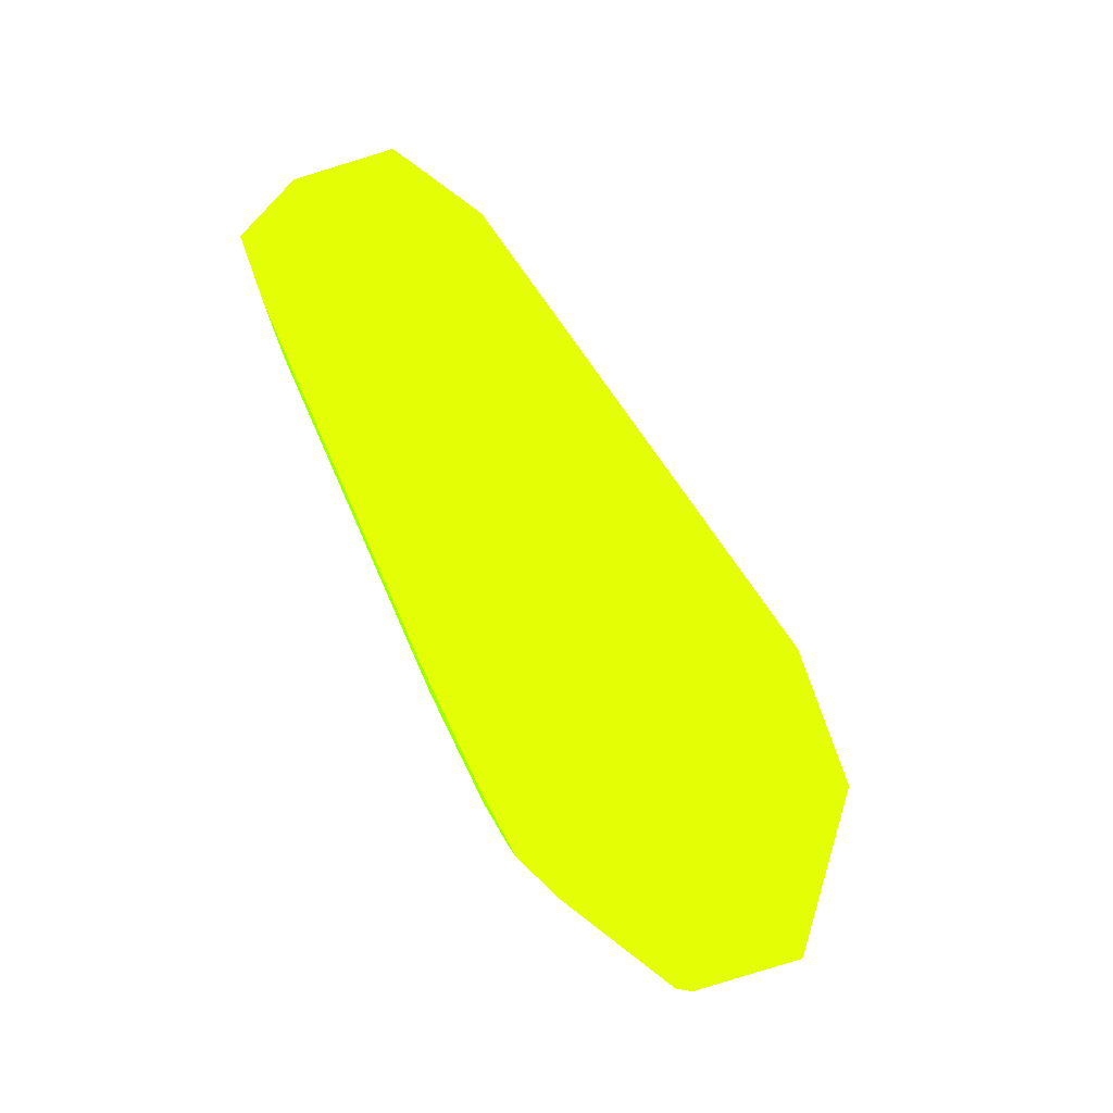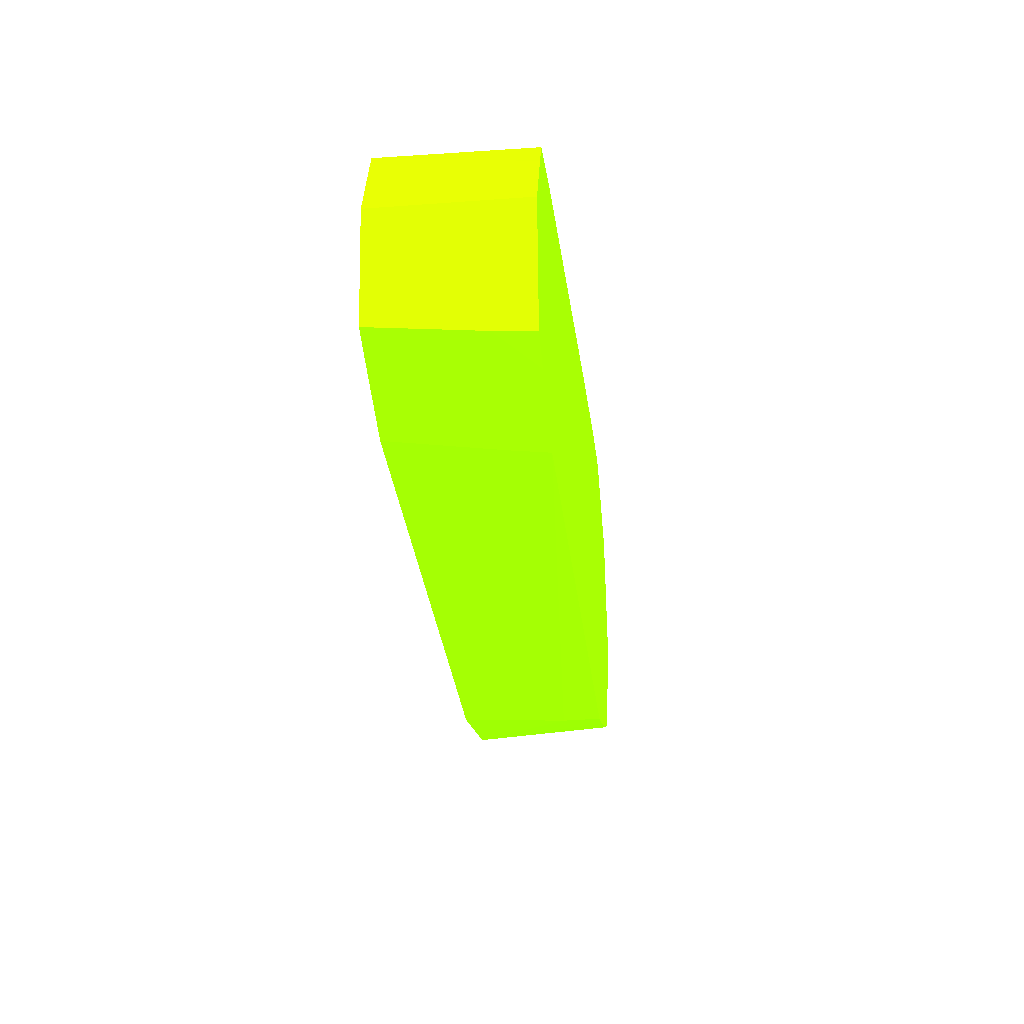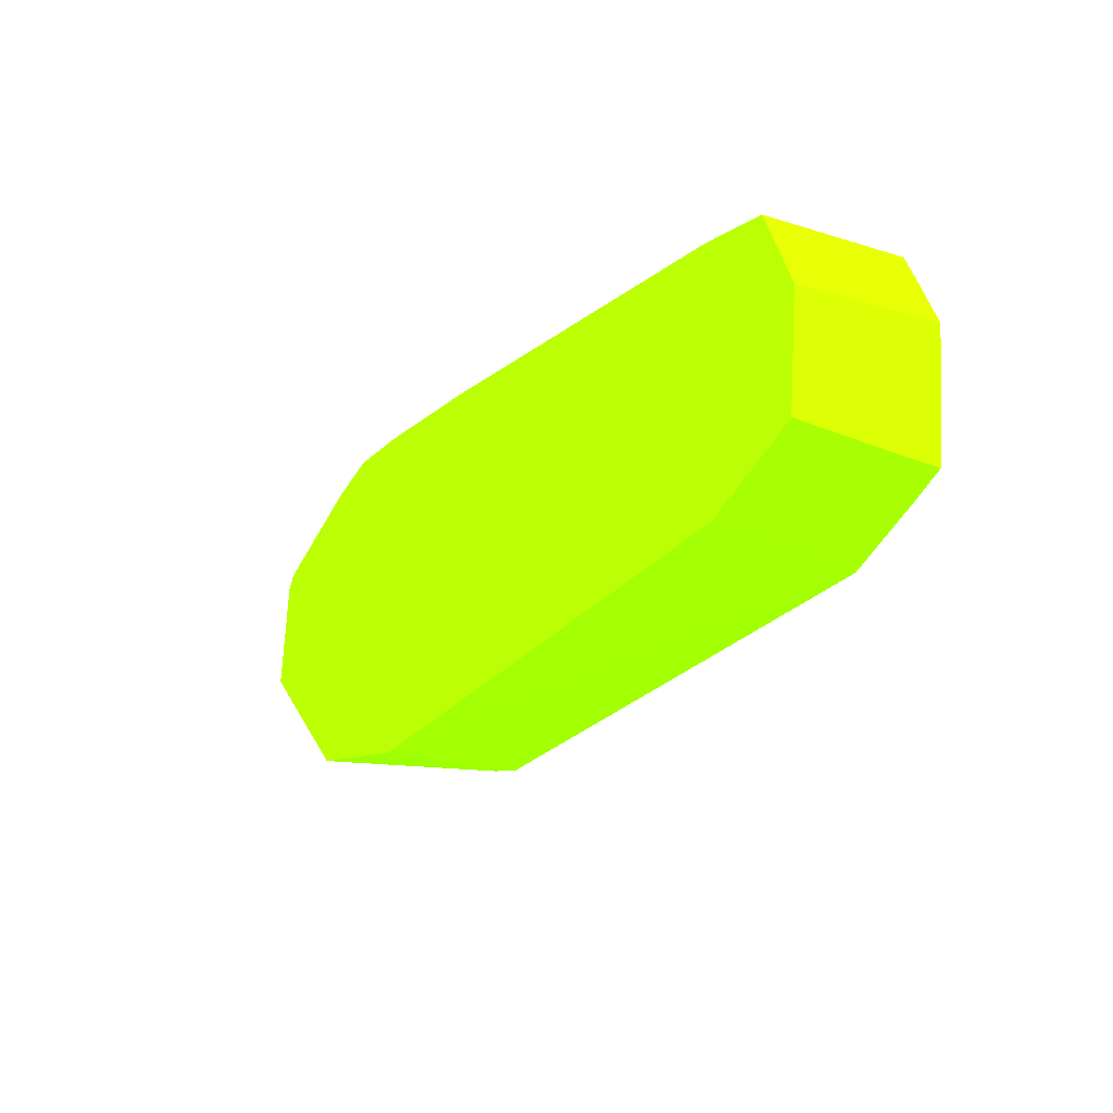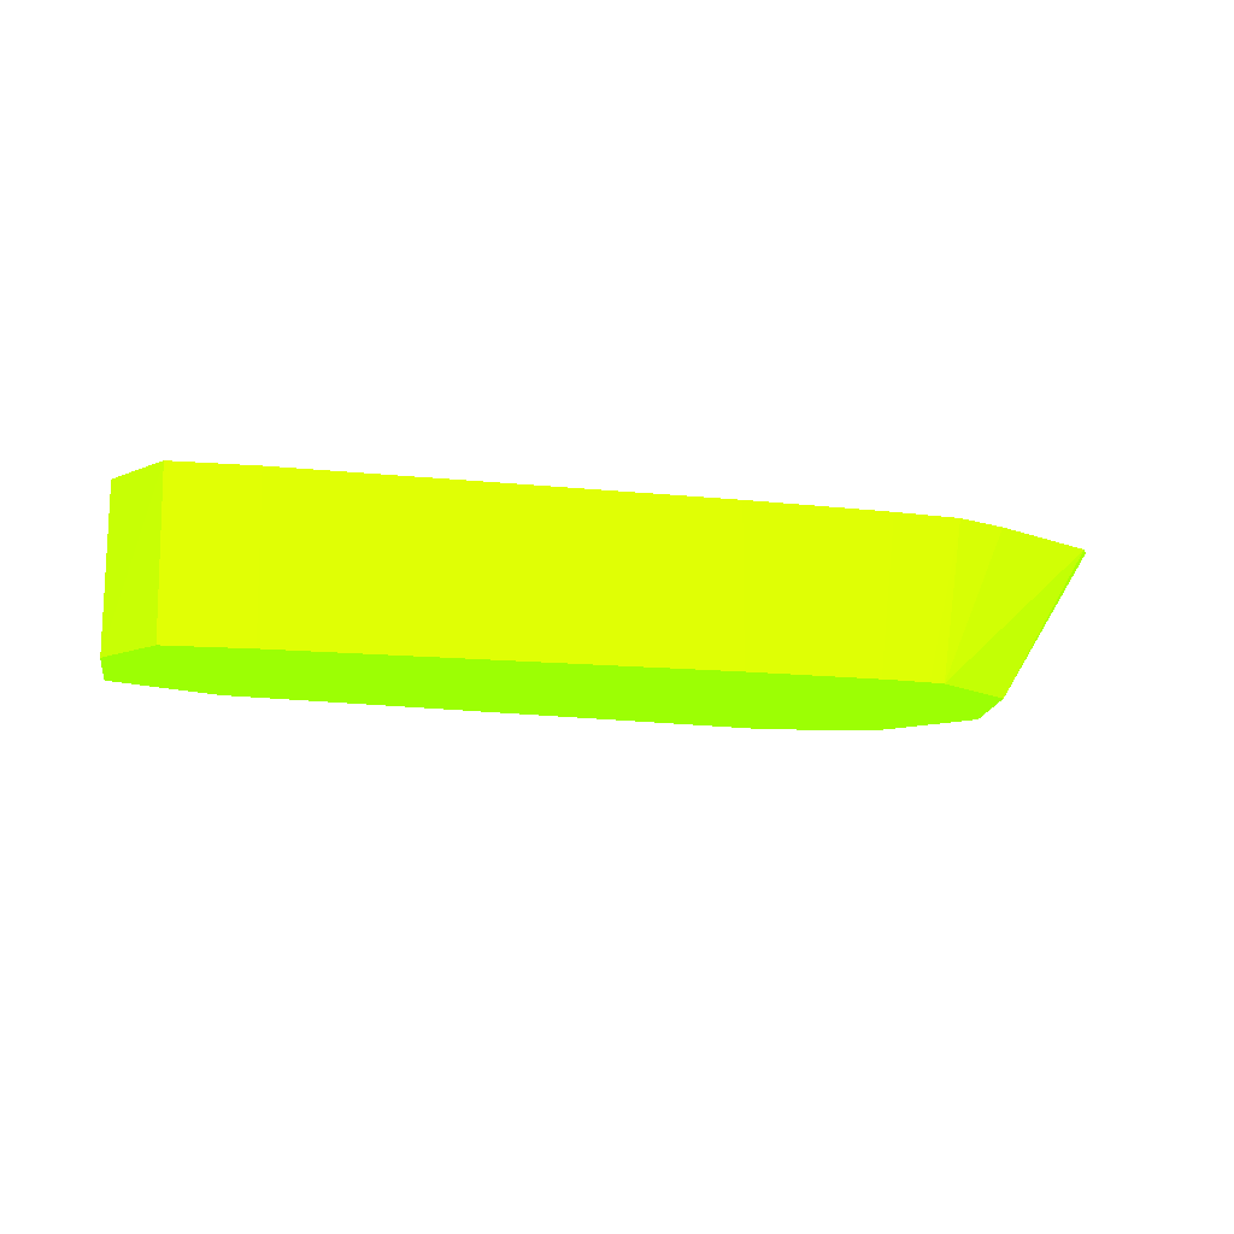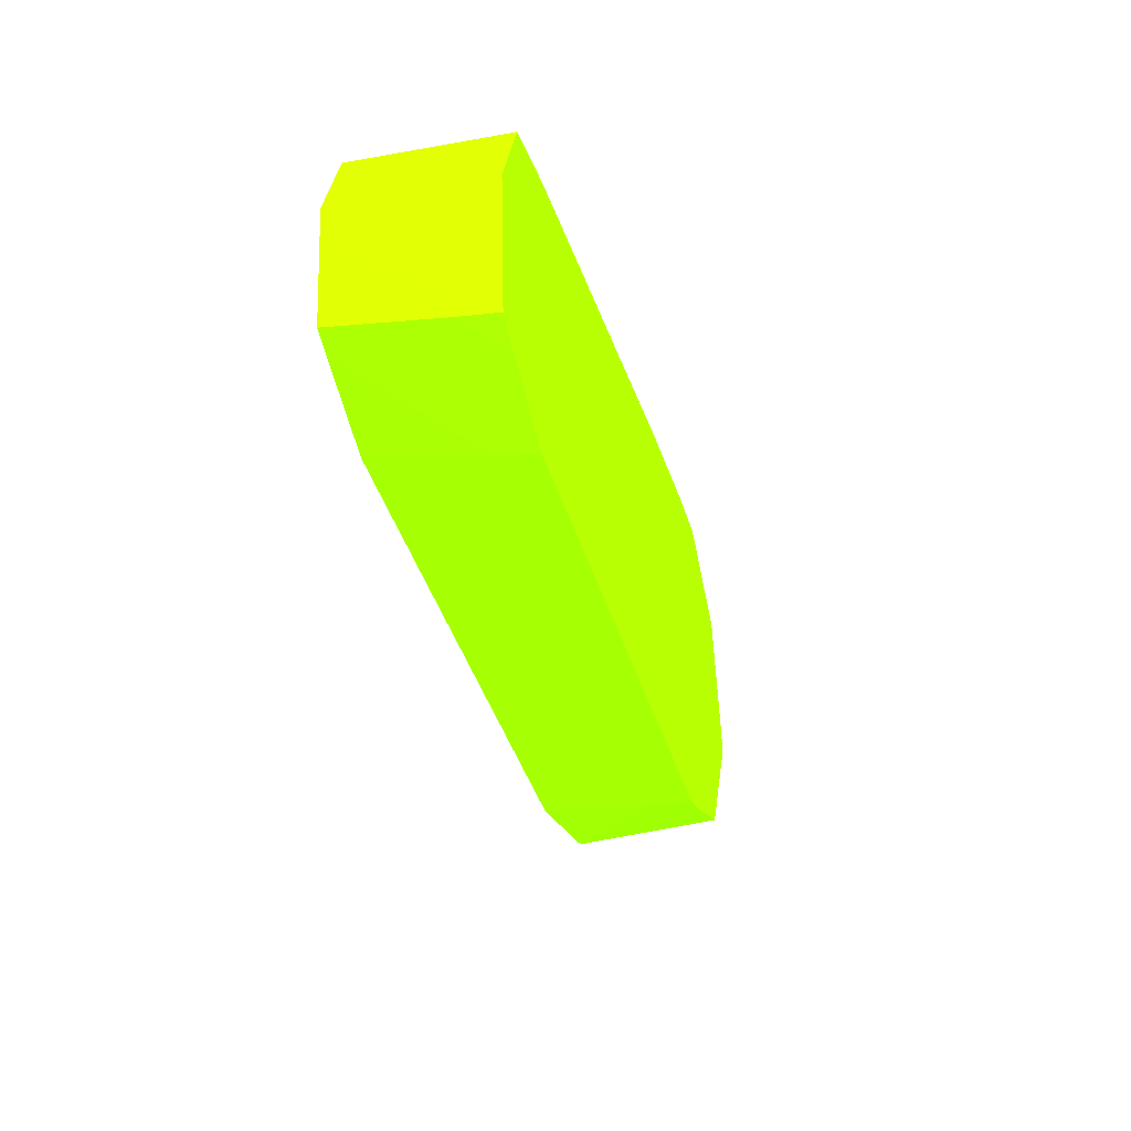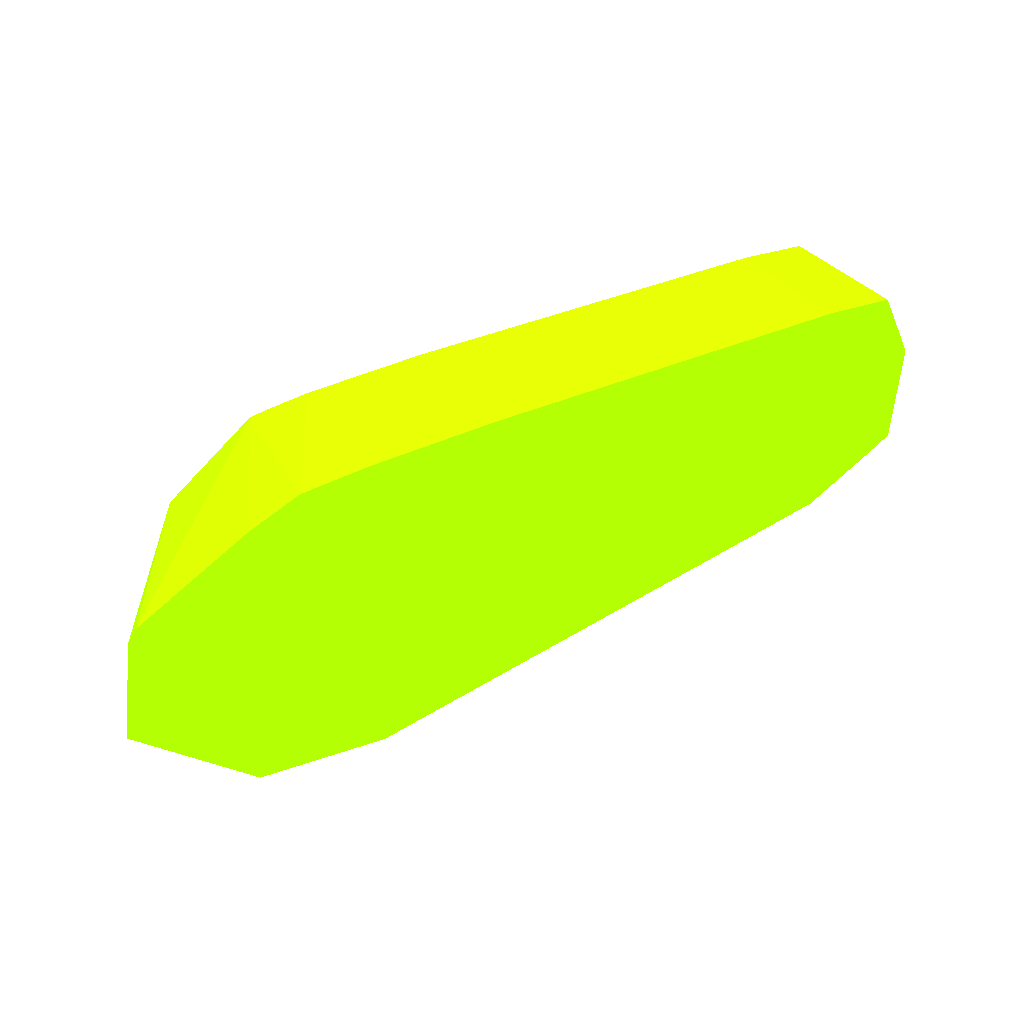
<metadata>
{"format":"obj","ext":"obj","renderer":"f3d","projection":"perspective","resolution":1024,"background":"white","views":[{"elev":74.7,"azim":66.0,"up":"+Y"},{"elev":-22.1,"azim":-83.4,"up":"+Z"},{"elev":-16.5,"azim":-122.3,"up":"+Z"},{"elev":-10.6,"azim":-16.3,"up":"+Y"},{"elev":-27.8,"azim":-74.9,"up":"+Z"},{"elev":34.7,"azim":148.5,"up":"+Z"}]}
</metadata>
<code>
v -2.205 -23.36 -1.733 0.4824 0.9882 0.01176
v -2.205 -22.66 -1.704 0.4824 0.9882 0.01176
v -1.307 -22.66 -1.615 0.4824 0.9882 0.01176
v -1.947 -23.62 -1.691 0.4824 0.9882 0.01176
v -2.205 -23.62 -1.727 0.4824 0.9882 0.01176
v -5.731 -23.62 -1.199 0.4824 0.9882 0.01176
v -5.731 -23.36 -1.171 0.4824 0.9882 0.01176
v -4.849 -22.66 -1.235 0.4824 0.9882 0.01176
v -0.4979 -22.66 -0.9078 0.4824 0.9882 0.01176
v -1.419 -23.62 -1.574 0.4824 0.9882 0.01176
v -6.22 -23.62 -0.9287 0.4824 0.9882 0.01176
v -6.275 -22.66 -0.7932 0.4824 0.9882 0.01176
v -5.731 -22.66 -1.077 0.4824 0.9882 0.01176
v -0.4914 -22.66 -0.8998 0.4824 0.9882 0.01176
v -1.015 -23.62 -0.9044 0.4824 0.9882 0.01176
v -6.424 -23.62 -0.8099 0.4824 0.9882 0.01176
v -6.42 -23.36 -0.7895 0.4824 0.9882 0.01176
v -6.41 -22.66 -0.7183 0.4824 0.9882 0.01176
v -0.5847 -22.66 -0.2177 0.4824 0.9882 0.01176
v -0.8146 -23.09 -0.3939 0.4824 0.9882 0.01176
v -1.273 -23.62 -0.03441 0.4824 0.9882 0.01176
v -6.466 -23.62 -0.2682 0.4824 0.9882 0.01176
v -6.469 -22.66 -0.02594 0.4824 0.9882 0.01176
v -6.457 -22.66 -0.1764 0.4824 0.9882 0.01176
v -0.6433 -22.66 -0.1321 0.4824 0.9882 0.01176
v -1.856 -23.62 0.3998 0.4824 0.9882 0.01176
v -6.483 -23.62 -0.02594 0.4824 0.9882 0.01176
v -6.279 -22.66 0.3562 0.4824 0.9882 0.01176
v -1.397 -22.66 0.2795 0.4824 0.9882 0.01176
v -1.736 -22.66 0.4204 0.4824 0.9882 0.01176
v -1.955 -23.62 0.417 0.4824 0.9882 0.01176
v -6.306 -23.62 0.3117 0.4824 0.9882 0.01176
v -6.23 -22.66 0.45 0.4824 0.9882 0.01176
v -2.165 -22.66 0.4558 0.4824 0.9882 0.01176
v -2.262 -23.62 0.4519 0.4824 0.9882 0.01176
v -6.23 -23.62 0.45 0.4824 0.9882 0.01176
v -5.731 -22.66 0.4849 0.4824 0.9882 0.01176
v -2.271 -22.66 0.4606 0.4824 0.9882 0.01176
v -3.086 -23.62 0.4849 0.4824 0.9882 0.01176
v -5.731 -23.62 0.4849 0.4824 0.9882 0.01176
v -3.086 -22.66 0.4849 0.4824 0.9882 0.01176
f 1 2 3
f 1 3 4
f 1 4 5
f 1 5 6
f 1 6 2
f 2 6 7
f 2 7 8
f 2 8 13
f 2 13 12
f 2 12 18
f 2 18 24
f 2 24 23
f 2 23 28
f 2 28 33
f 2 33 37
f 2 37 41
f 2 41 38
f 2 38 34
f 2 34 30
f 2 30 29
f 2 29 25
f 2 25 19
f 2 19 14
f 2 14 9
f 2 9 3
f 3 9 10
f 3 10 4
f 4 10 15
f 4 15 21
f 4 21 26
f 4 26 31
f 4 31 35
f 4 35 39
f 4 39 40
f 4 40 36
f 4 36 32
f 4 32 27
f 4 27 22
f 4 22 16
f 4 16 11
f 4 11 6
f 4 6 5
f 6 11 12
f 6 12 7
f 7 12 13
f 7 13 8
f 9 14 10
f 10 14 15
f 11 16 17
f 11 17 18
f 11 18 12
f 14 19 15
f 15 19 20
f 15 20 21
f 16 22 23
f 16 23 24
f 16 24 17
f 17 24 18
f 19 25 21
f 19 21 20
f 21 25 26
f 22 27 23
f 23 27 28
f 25 29 26
f 26 29 30
f 26 30 31
f 27 32 33
f 27 33 28
f 30 34 35
f 30 35 31
f 32 36 33
f 33 36 40
f 33 40 37
f 34 38 35
f 35 38 39
f 37 40 39
f 37 39 41
f 38 41 39

</code>
